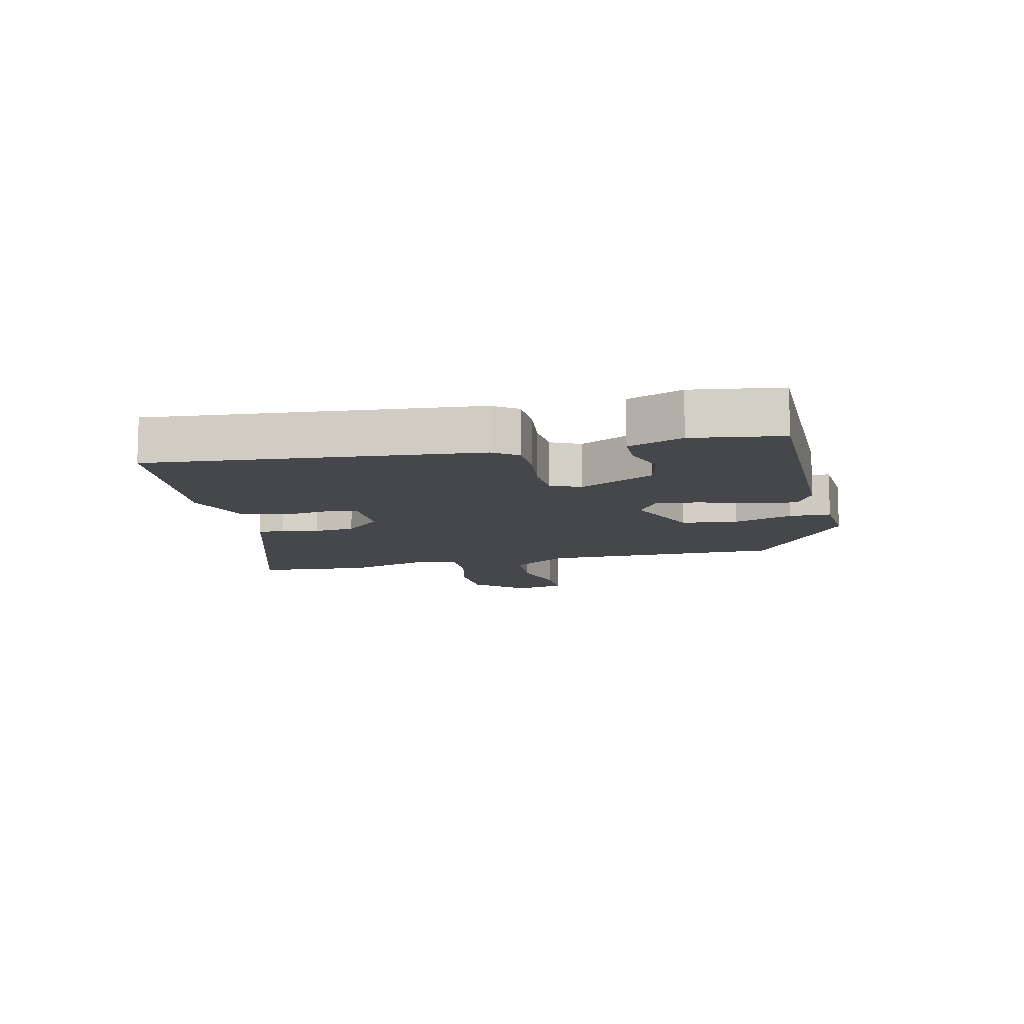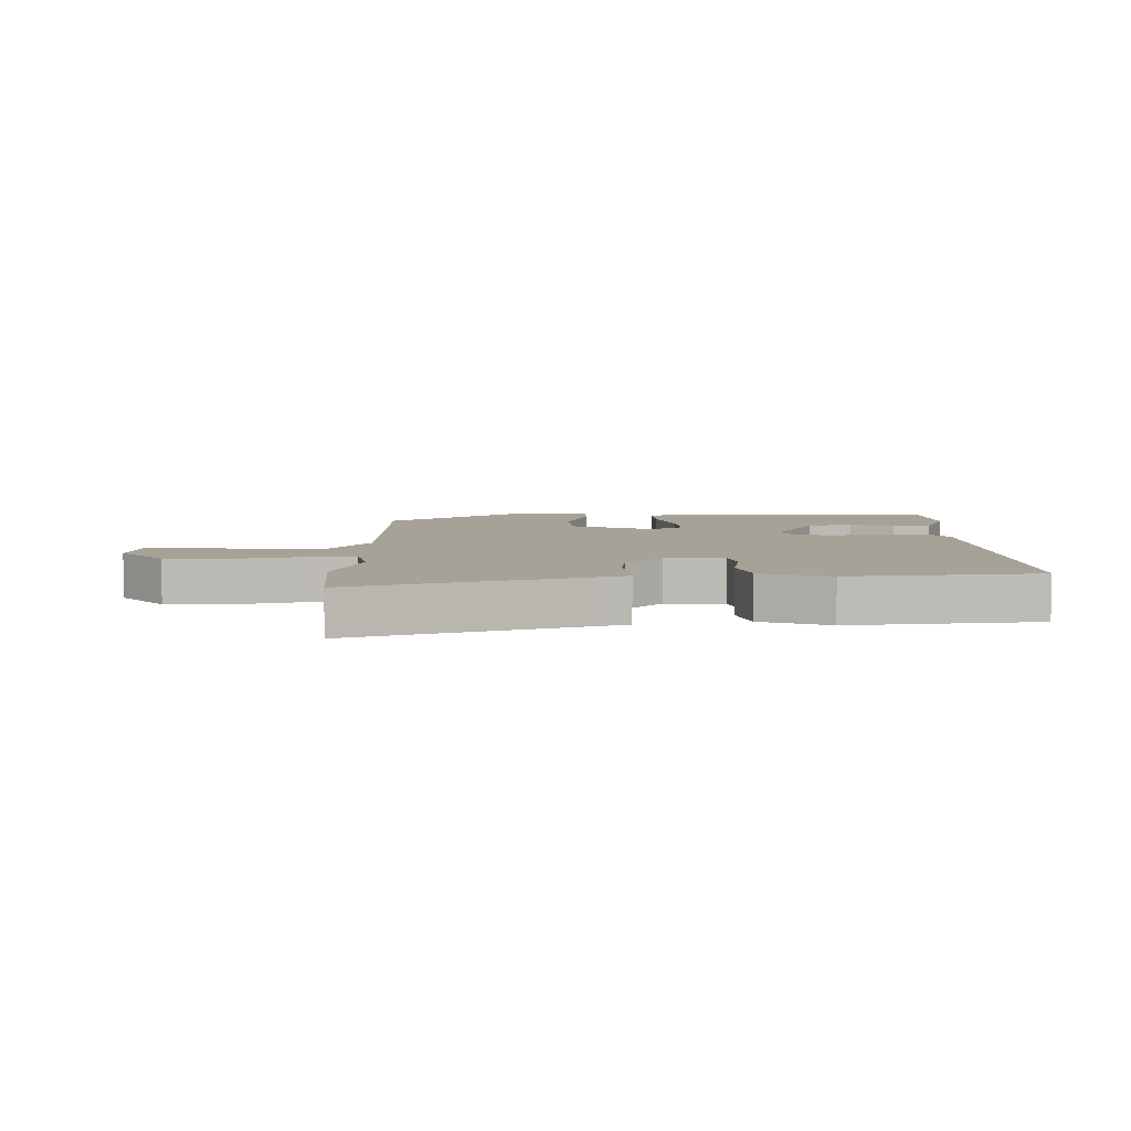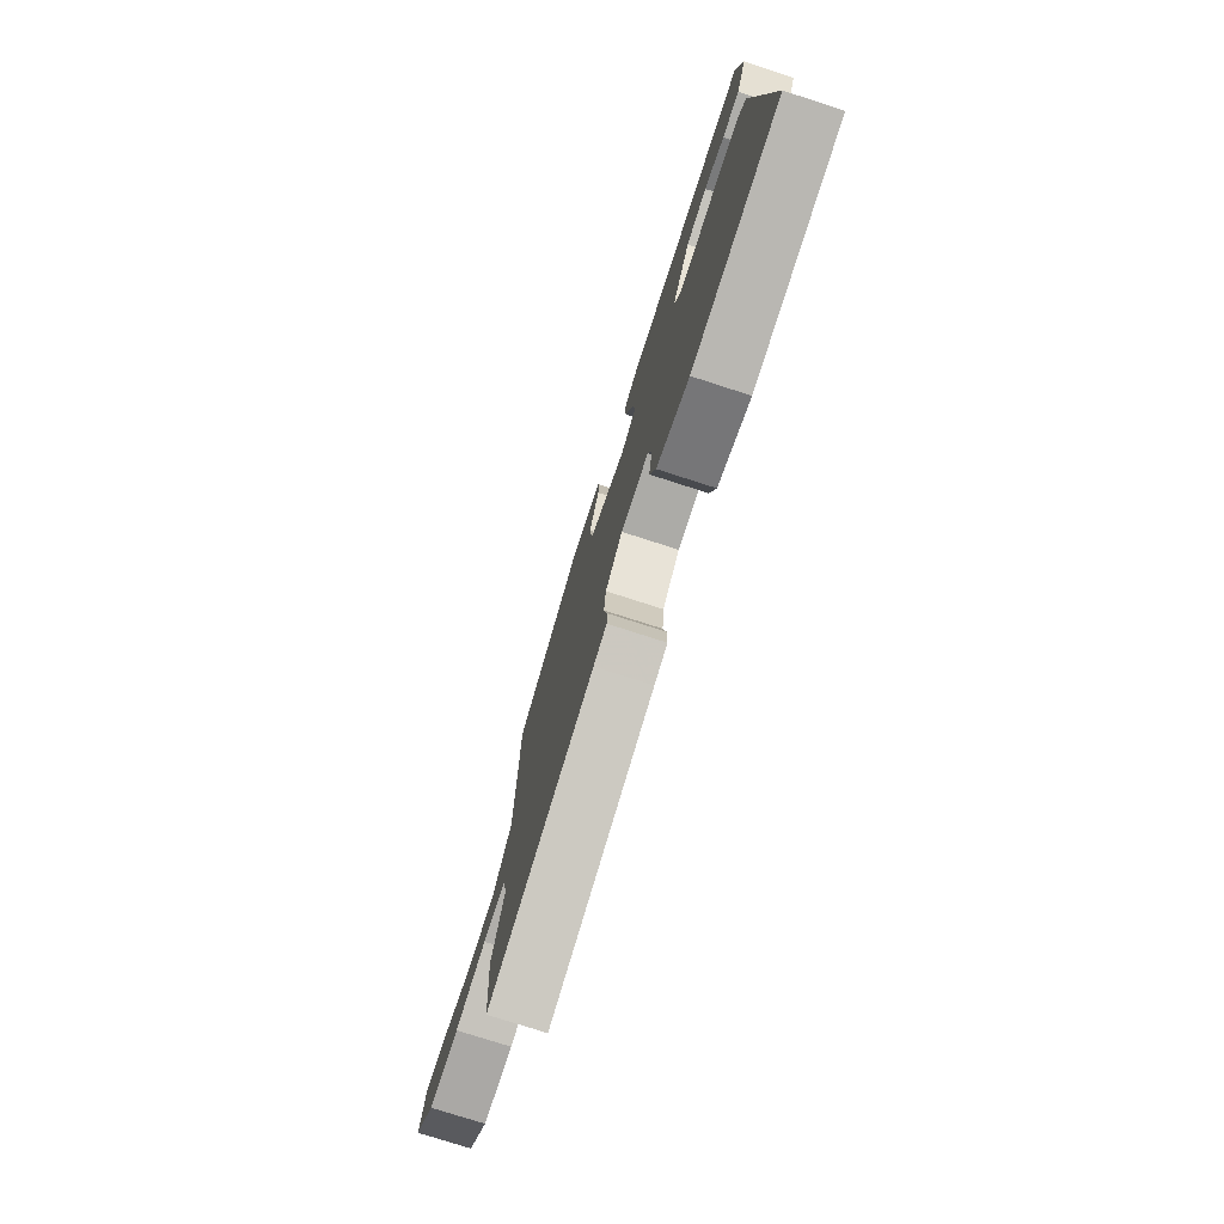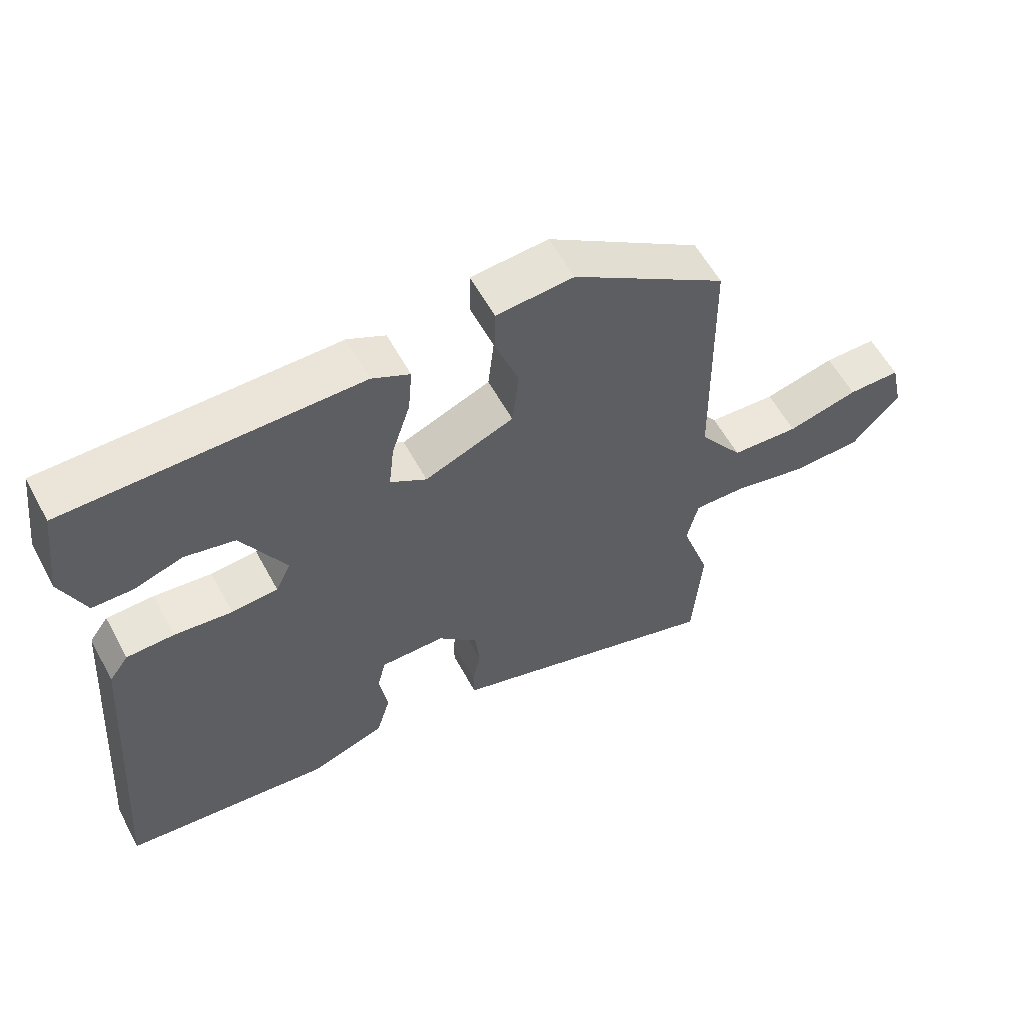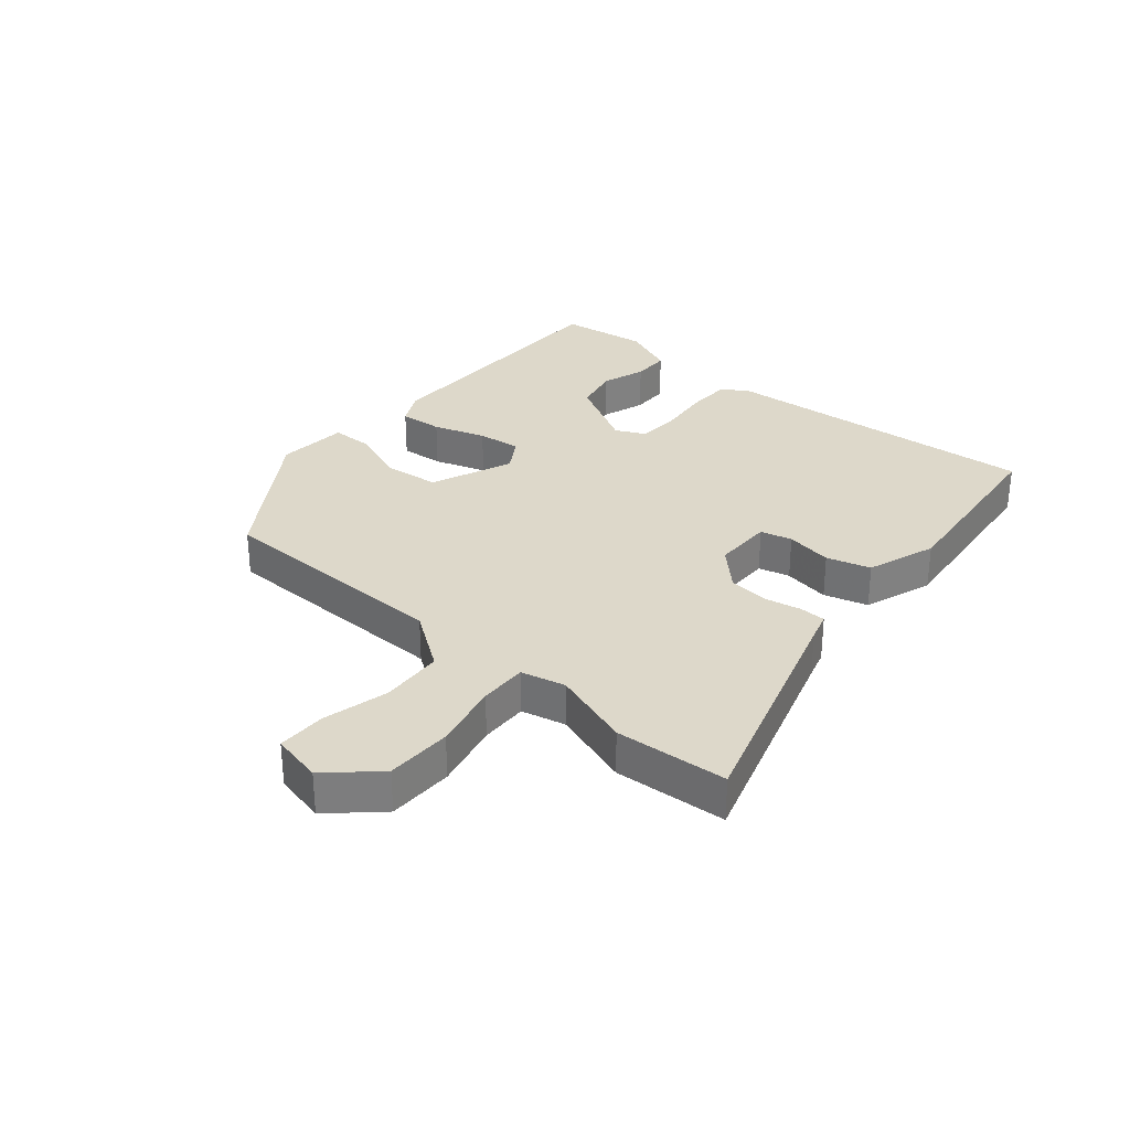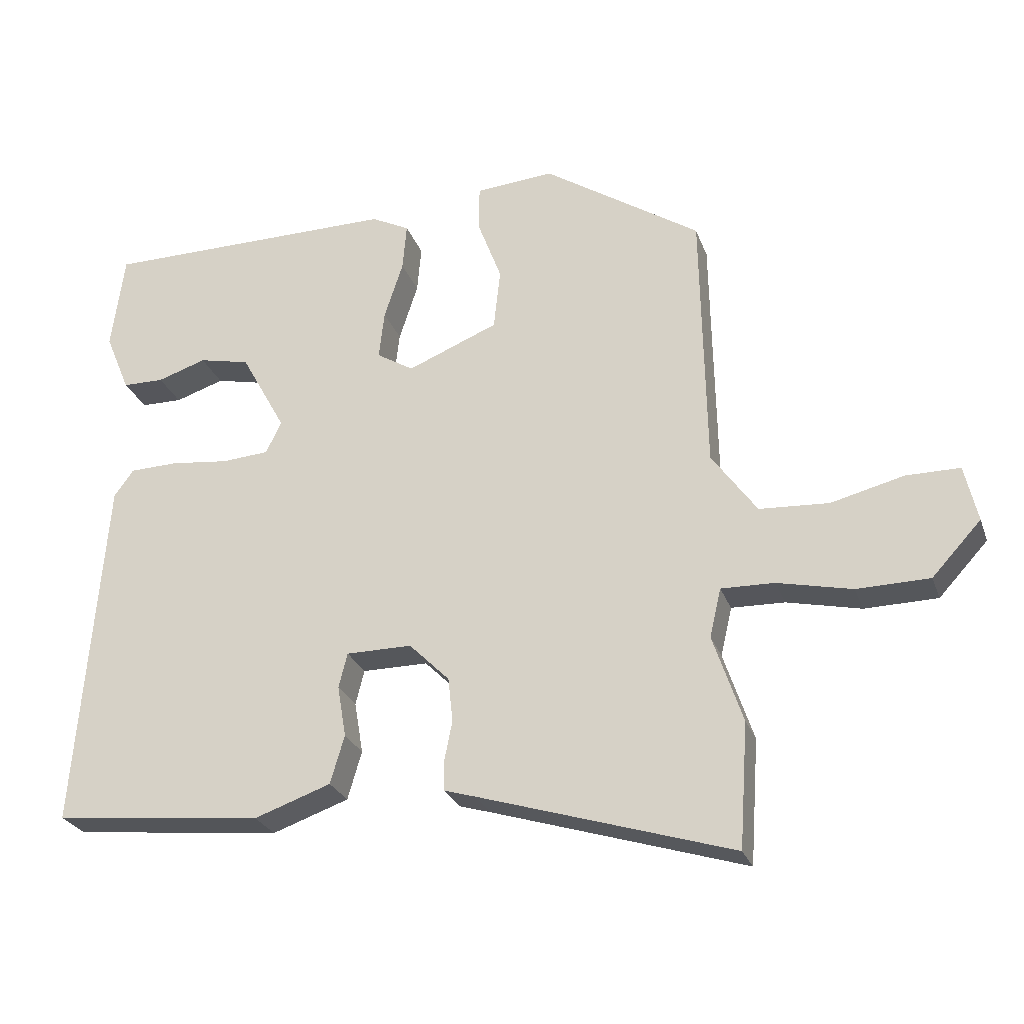
<metadata>
{"format":"obj","ext":"obj","renderer":"f3d","projection":"perspective","resolution":1024,"background":"white","views":[{"elev":-10.6,"azim":-77.6,"up":"+Y"},{"elev":6.4,"azim":179.3,"up":"+Y"},{"elev":-76.2,"azim":-107.9,"up":"+Z"},{"elev":58.5,"azim":-28.4,"up":"+Z"},{"elev":31.0,"azim":130.3,"up":"+Y"},{"elev":-26.5,"azim":17.5,"up":"+Z"}]}
</metadata>
<code>
v 0.502 0.07 -0.47
v 0.489 0.07 -0.655
v 0.112 0.07 -0.538
v 0.065 0.07 -0.524
v 0.064 0.07 -0.48
v 0.076 0.07 -0.42
v 0.069 0.07 -0.354
v 0.009 0.07 -0.294
v -0.089 0.07 -0.294
v -0.102 0.07 -0.346
v -0.089 0.07 -0.423
v -0.11 0.07 -0.495
v -0.224 0.07 -0.535
v -0.537 0.07 -0.502
v -0.496 0.07 0.03
v -0.467 0.07 0.07
v -0.395 0.07 0.072
v -0.308 0.07 0.062
v -0.238 0.07 0.067
v -0.215 0.07 0.115
v -0.282 0.07 0.237
v -0.358 0.07 0.254
v -0.431 0.07 0.23
v -0.493 0.07 0.231
v -0.53 0.07 0.32
v -0.511 0.07 0.466
v -0.069 0.07 0.468
v -0.012 0.07 0.439
v -0.018 0.07 0.368
v -0.046 0.07 0.282
v -0.054 0.07 0.21
v 0.001 0.07 0.176
v 0.136 0.07 0.231
v 0.146 0.07 0.322
v 0.11 0.07 0.418
v 0.111 0.07 0.486
v 0.228 0.07 0.495
v 0.462 0.07 0.34
v 0.469 0.07 -0.055
v 0.536 0.07 -0.149
v 0.639 0.07 -0.155
v 0.747 0.07 -0.128
v 0.827 0.07 -0.128
v 0.846 0.07 -0.212
v 0.773 0.07 -0.291
v 0.665 0.07 -0.293
v 0.554 0.07 -0.268
v 0.475 0.07 -0.266
v 0.458 0.07 -0.339
v 0.502 0 -0.47
v 0.489 0 -0.655
v 0.112 0 -0.538
v 0.065 0 -0.524
v 0.064 0 -0.48
v 0.076 0 -0.42
v 0.069 0 -0.354
v 0.009 0 -0.294
v -0.089 0 -0.294
v -0.102 0 -0.346
v -0.089 0 -0.423
v -0.11 0 -0.495
v -0.224 0 -0.535
v -0.537 0 -0.502
v -0.496 0 0.03
v -0.467 0 0.07
v -0.395 0 0.072
v -0.308 0 0.062
v -0.238 0 0.067
v -0.215 0 0.115
v -0.282 0 0.237
v -0.358 0 0.254
v -0.431 0 0.23
v -0.493 0 0.231
v -0.53 0 0.32
v -0.511 0 0.466
v -0.069 0 0.468
v -0.012 0 0.439
v -0.018 0 0.368
v -0.046 0 0.282
v -0.054 0 0.21
v 0.001 0 0.176
v 0.136 0 0.231
v 0.146 0 0.322
v 0.11 0 0.418
v 0.111 0 0.486
v 0.228 0 0.495
v 0.462 0 0.34
v 0.469 0 -0.055
v 0.536 0 -0.149
v 0.639 0 -0.155
v 0.747 0 -0.128
v 0.827 0 -0.128
v 0.846 0 -0.212
v 0.773 0 -0.291
v 0.665 0 -0.293
v 0.554 0 -0.268
v 0.475 0 -0.266
v 0.458 0 -0.339
f 44 45 46 47
f 44 47 48
f 41 42 43 44
f 40 41 44 48
f 39 40 48
f 36 37 38 39
f 34 35 36 39
f 33 34 39 48
f 32 33 48 49
f 27 28 29 30
f 27 30 31
f 26 27 31
f 22 23 24 25
f 21 22 25 26
f 15 16 17 18
f 15 18 19
f 14 15 19
f 13 14 19
f 10 11 12 13
f 9 10 13 19
f 8 9 19 20
f 3 4 5 6
f 3 6 7
f 2 3 7
f 21 26 31 32
f 20 21 32 49
f 7 8 20 49
f 1 2 7 49
f 96 95 94 93
f 97 96 93
f 93 92 91 90
f 97 93 90 89
f 97 89 88
f 88 87 86 85
f 88 85 84 83
f 97 88 83 82
f 98 97 82 81
f 79 78 77 76
f 80 79 76
f 80 76 75
f 74 73 72 71
f 75 74 71 70
f 67 66 65 64
f 68 67 64
f 68 64 63
f 68 63 62
f 62 61 60 59
f 68 62 59 58
f 69 68 58 57
f 55 54 53 52
f 56 55 52
f 56 52 51
f 81 80 75 70
f 98 81 70 69
f 98 69 57 56
f 98 56 51 50
f 1 50 51 2
f 2 51 52 3
f 3 52 53 4
f 4 53 54 5
f 5 54 55 6
f 6 55 56 7
f 7 56 57 8
f 8 57 58 9
f 9 58 59 10
f 10 59 60 11
f 11 60 61 12
f 12 61 62 13
f 13 62 63 14
f 14 63 64 15
f 15 64 65 16
f 16 65 66 17
f 17 66 67 18
f 18 67 68 19
f 19 68 69 20
f 20 69 70 21
f 21 70 71 22
f 22 71 72 23
f 23 72 73 24
f 24 73 74 25
f 25 74 75 26
f 26 75 76 27
f 27 76 77 28
f 28 77 78 29
f 29 78 79 30
f 30 79 80 31
f 31 80 81 32
f 32 81 82 33
f 33 82 83 34
f 34 83 84 35
f 35 84 85 36
f 36 85 86 37
f 37 86 87 38
f 38 87 88 39
f 39 88 89 40
f 40 89 90 41
f 41 90 91 42
f 42 91 92 43
f 43 92 93 44
f 44 93 94 45
f 45 94 95 46
f 46 95 96 47
f 47 96 97 48
f 48 97 98 49
f 49 98 50 1

</code>
